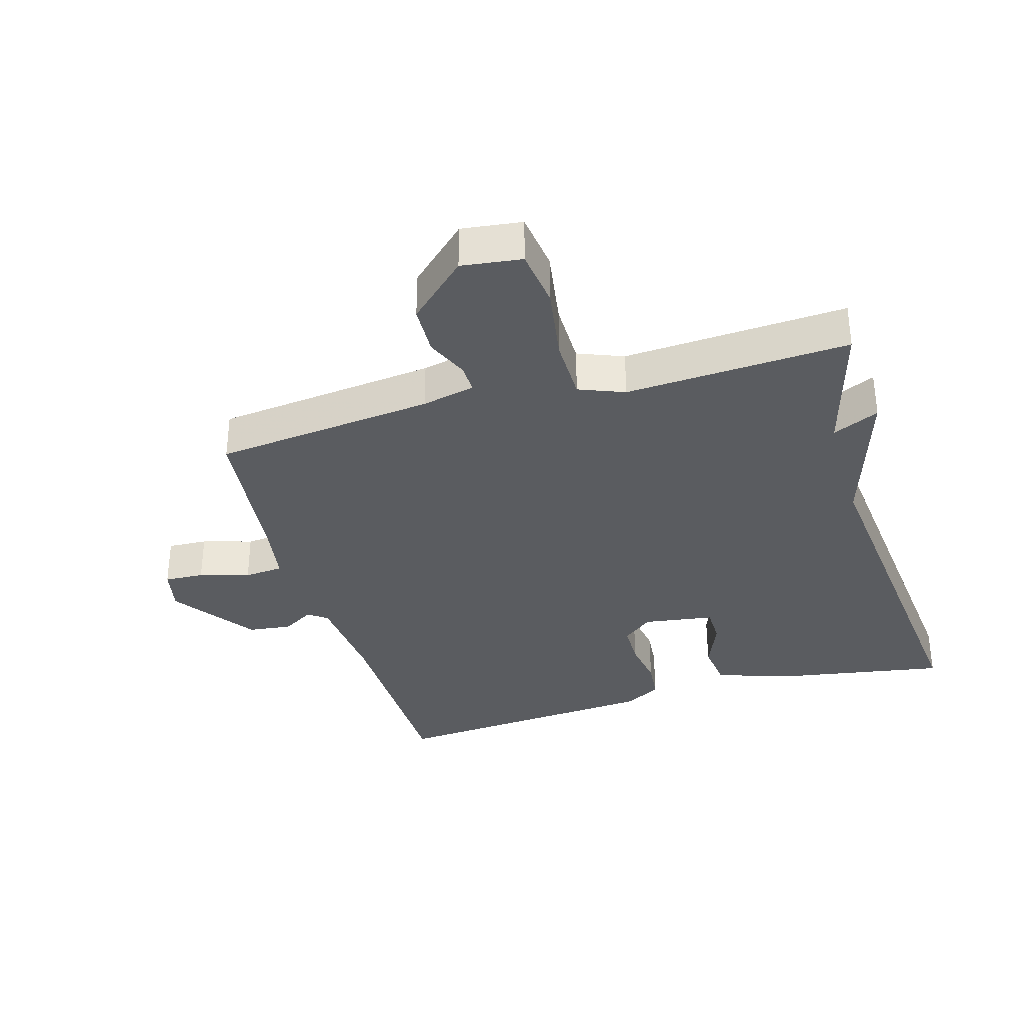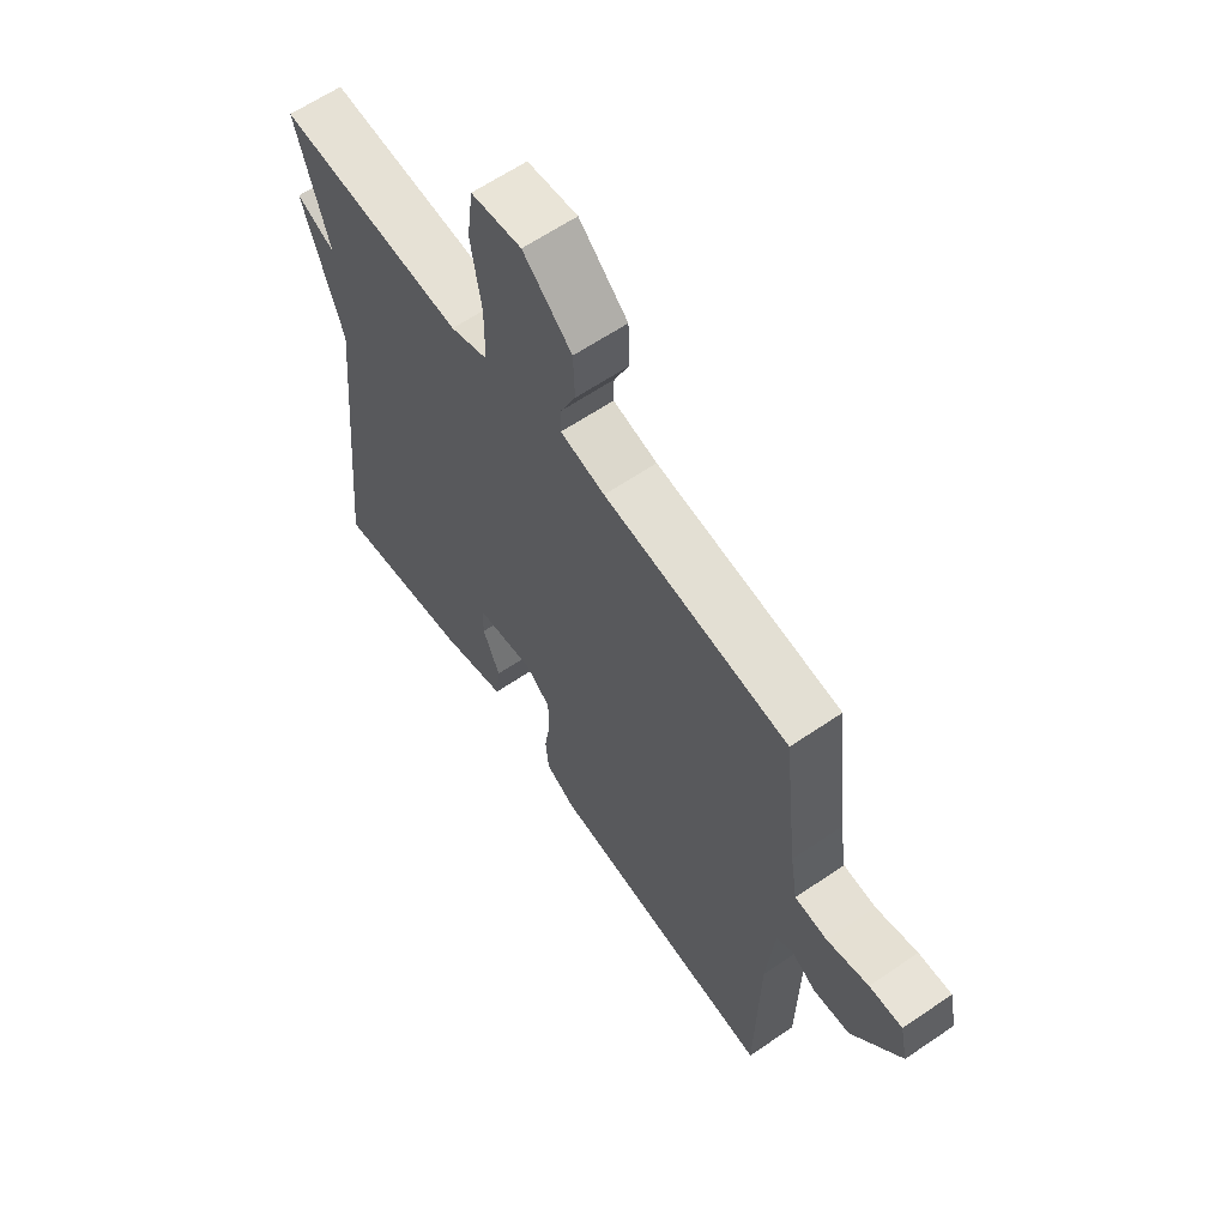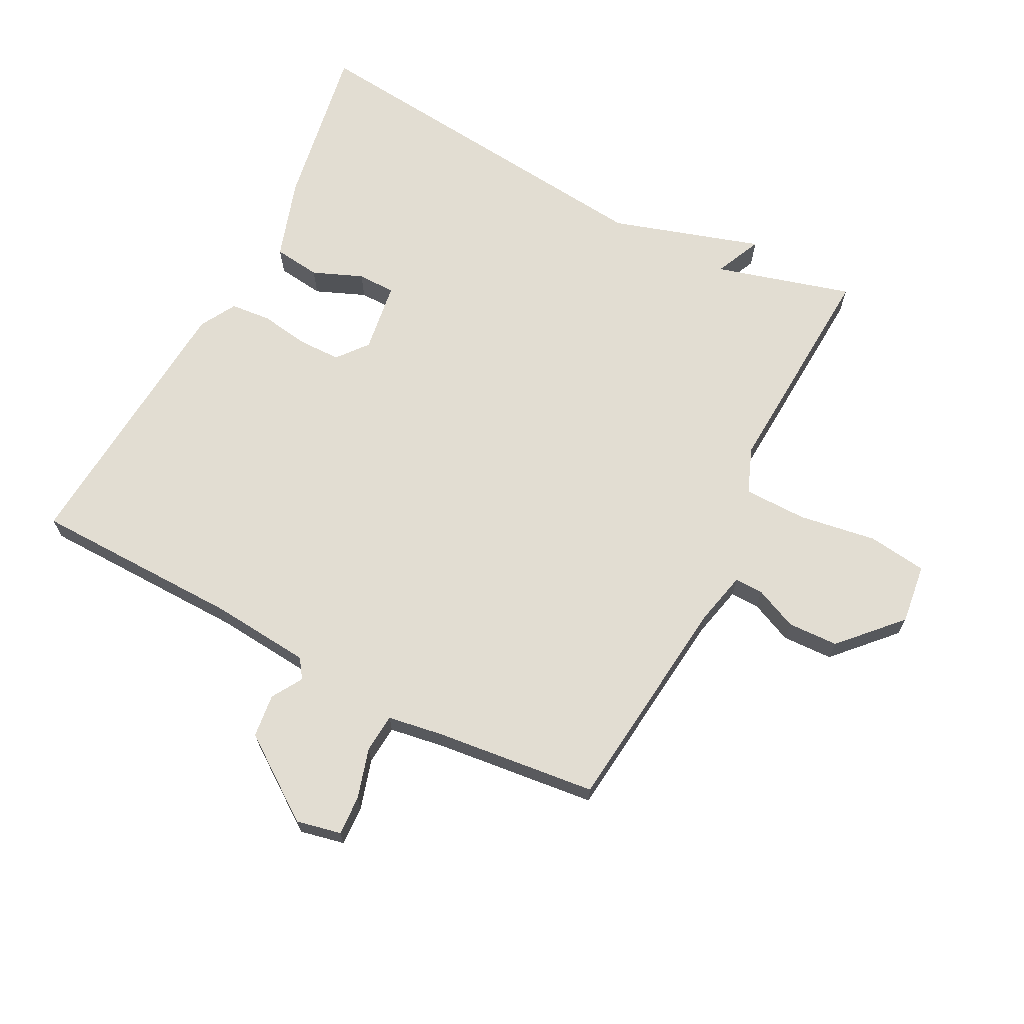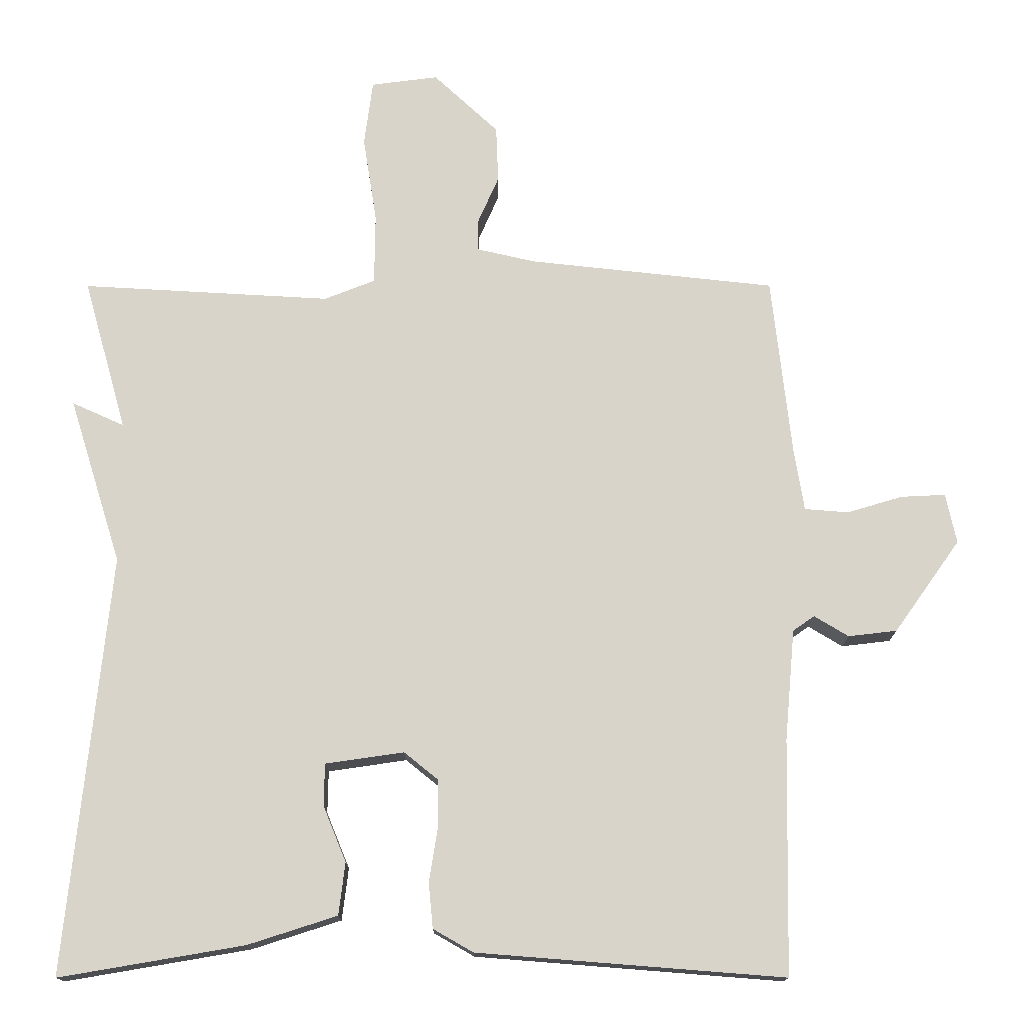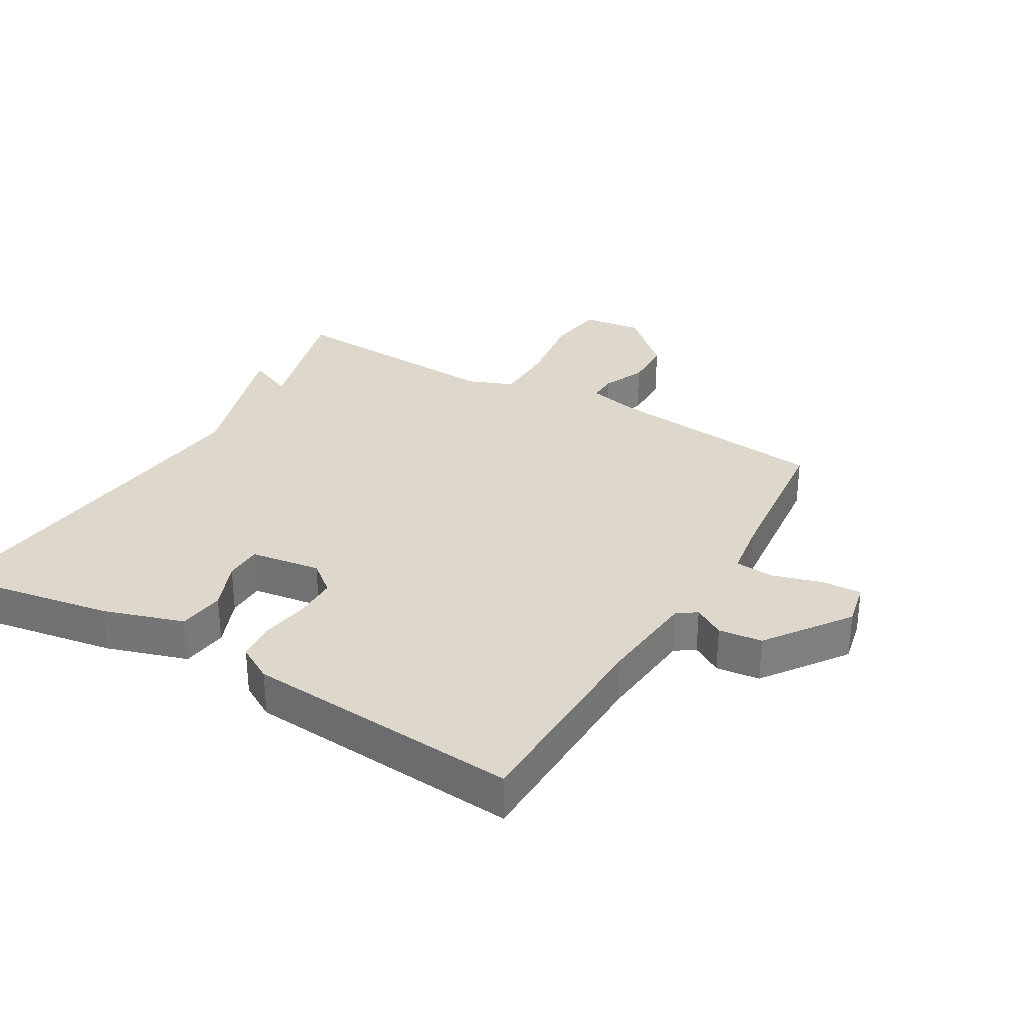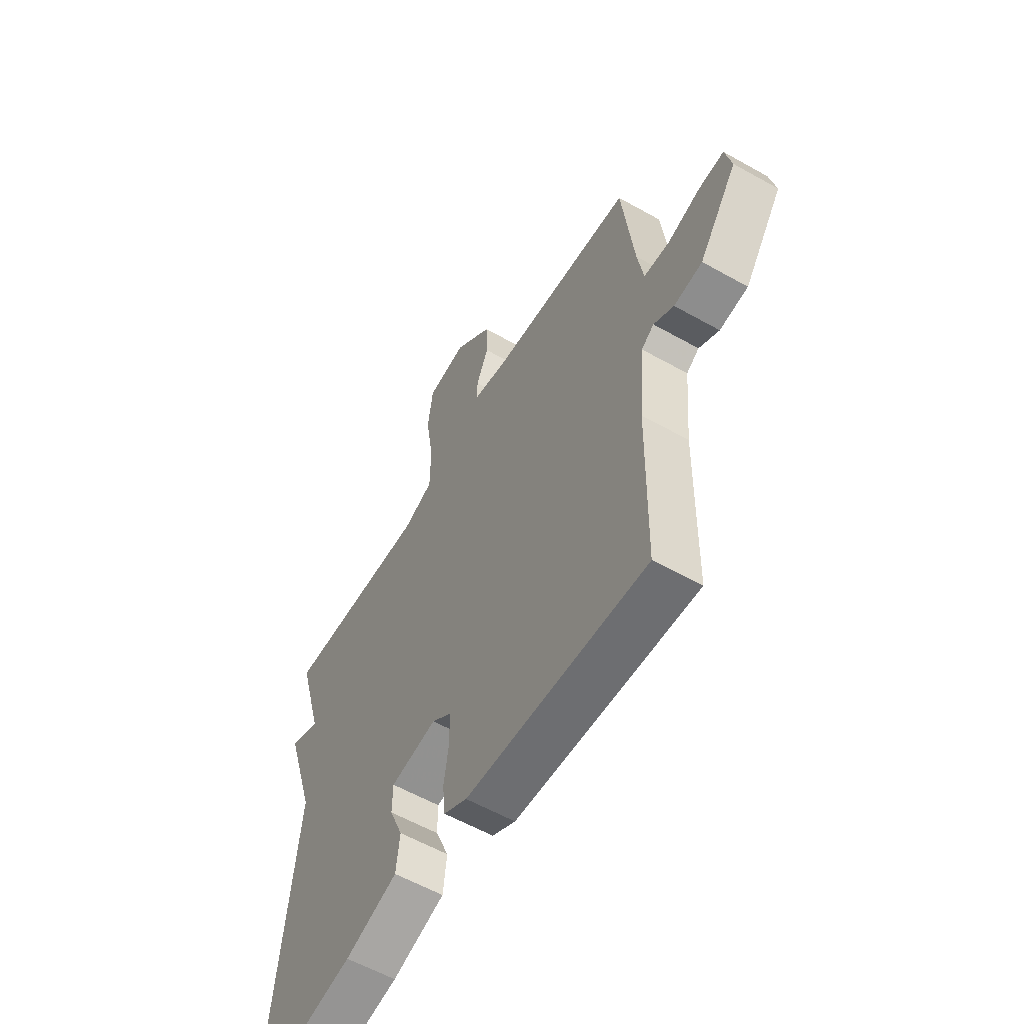
<metadata>
{"format":"obj","ext":"obj","renderer":"f3d","projection":"perspective","resolution":1024,"background":"white","views":[{"elev":-34.2,"azim":16.2,"up":"+Y"},{"elev":62.7,"azim":-124.6,"up":"+Z"},{"elev":68.2,"azim":-62.7,"up":"+Y"},{"elev":-14.8,"azim":-179.9,"up":"+Z"},{"elev":31.1,"azim":-149.6,"up":"+Y"},{"elev":-58.5,"azim":-120.2,"up":"+Z"}]}
</metadata>
<code>
v -0.5 0.07 -0.5
v -0.506 0.07 -0.172
v -0.52 0.07 -0.017
v -0.55 0.07 0.004
v -0.598 0.07 -0.025
v -0.666 0.07 -0.017
v -0.758 0.07 0.112
v -0.743 0.07 0.182
v -0.681 0.07 0.179
v -0.603 0.07 0.156
v -0.542 0.07 0.161
v -0.528 0.07 0.248
v -0.5 0.07 0.5
v -0.155 0.07 0.538
v -0.072 0.07 0.557
v -0.073 0.07 0.602
v -0.102 0.07 0.668
v -0.099 0.07 0.747
v -0.008 0.07 0.832
v 0.086 0.07 0.82
v 0.098 0.07 0.728
v 0.079 0.07 0.607
v 0.08 0.07 0.508
v 0.151 0.07 0.48
v 0.5 0.07 0.5
v 0.44 0.07 0.287
v 0.513 0.07 0.32
v 0.44 0.07 0.087
v 0.5 0.07 -0.5
v 0.241 0.07 -0.456
v 0.116 0.07 -0.416
v 0.107 0.07 -0.343
v 0.139 0.07 -0.265
v 0.138 0.07 -0.206
v 0.028 0.07 -0.19
v -0.019 0.07 -0.228
v -0.02 0.07 -0.295
v -0.008 0.07 -0.371
v -0.014 0.07 -0.434
v -0.07 0.07 -0.466
v -0.5 0 -0.5
v -0.506 0 -0.172
v -0.52 0 -0.017
v -0.55 0 0.004
v -0.598 0 -0.025
v -0.666 0 -0.017
v -0.758 0 0.112
v -0.743 0 0.182
v -0.681 0 0.179
v -0.603 0 0.156
v -0.542 0 0.161
v -0.528 0 0.248
v -0.5 0 0.5
v -0.155 0 0.538
v -0.072 0 0.557
v -0.073 0 0.602
v -0.102 0 0.668
v -0.099 0 0.747
v -0.008 0 0.832
v 0.086 0 0.82
v 0.098 0 0.728
v 0.079 0 0.607
v 0.08 0 0.508
v 0.151 0 0.48
v 0.5 0 0.5
v 0.44 0 0.287
v 0.513 0 0.32
v 0.44 0 0.087
v 0.5 0 -0.5
v 0.241 0 -0.456
v 0.116 0 -0.416
v 0.107 0 -0.343
v 0.139 0 -0.265
v 0.138 0 -0.206
v 0.028 0 -0.19
v -0.019 0 -0.228
v -0.02 0 -0.295
v -0.008 0 -0.371
v -0.014 0 -0.434
v -0.07 0 -0.466
f 40 1 2
f 39 40 2
f 38 39 2
f 37 38 2
f 36 37 2 3
f 35 36 3 4
f 34 35 4
f 31 32 33
f 30 31 33
f 29 30 33
f 28 29 33
f 28 33 34
f 27 28 34
f 26 27 34
f 26 34 4
f 25 26 4
f 24 25 4
f 20 21 22
f 19 20 22
f 18 19 22
f 17 18 22
f 16 17 22
f 15 16 22 23
f 4 5 6
f 24 4 6
f 23 24 6
f 15 23 6
f 14 15 6
f 8 9 10
f 7 8 10
f 6 7 10
f 6 10 11
f 14 6 11
f 12 13 14
f 11 12 14
f 42 41 80
f 42 80 79
f 42 79 78
f 42 78 77
f 43 42 77 76
f 44 43 76 75
f 44 75 74
f 73 72 71
f 73 71 70
f 73 70 69
f 73 69 68
f 74 73 68
f 74 68 67
f 74 67 66
f 44 74 66
f 44 66 65
f 44 65 64
f 62 61 60
f 62 60 59
f 62 59 58
f 62 58 57
f 62 57 56
f 63 62 56 55
f 46 45 44
f 46 44 64
f 46 64 63
f 46 63 55
f 46 55 54
f 50 49 48
f 50 48 47
f 50 47 46
f 51 50 46
f 51 46 54
f 54 53 52
f 54 52 51
f 1 41 42 2
f 2 42 43 3
f 3 43 44 4
f 4 44 45 5
f 5 45 46 6
f 6 46 47 7
f 7 47 48 8
f 8 48 49 9
f 9 49 50 10
f 10 50 51 11
f 11 51 52 12
f 12 52 53 13
f 13 53 54 14
f 14 54 55 15
f 15 55 56 16
f 16 56 57 17
f 17 57 58 18
f 18 58 59 19
f 19 59 60 20
f 20 60 61 21
f 21 61 62 22
f 22 62 63 23
f 23 63 64 24
f 24 64 65 25
f 25 65 66 26
f 26 66 67 27
f 27 67 68 28
f 28 68 69 29
f 29 69 70 30
f 30 70 71 31
f 31 71 72 32
f 32 72 73 33
f 33 73 74 34
f 34 74 75 35
f 35 75 76 36
f 36 76 77 37
f 37 77 78 38
f 38 78 79 39
f 39 79 80 40
f 40 80 41 1

</code>
